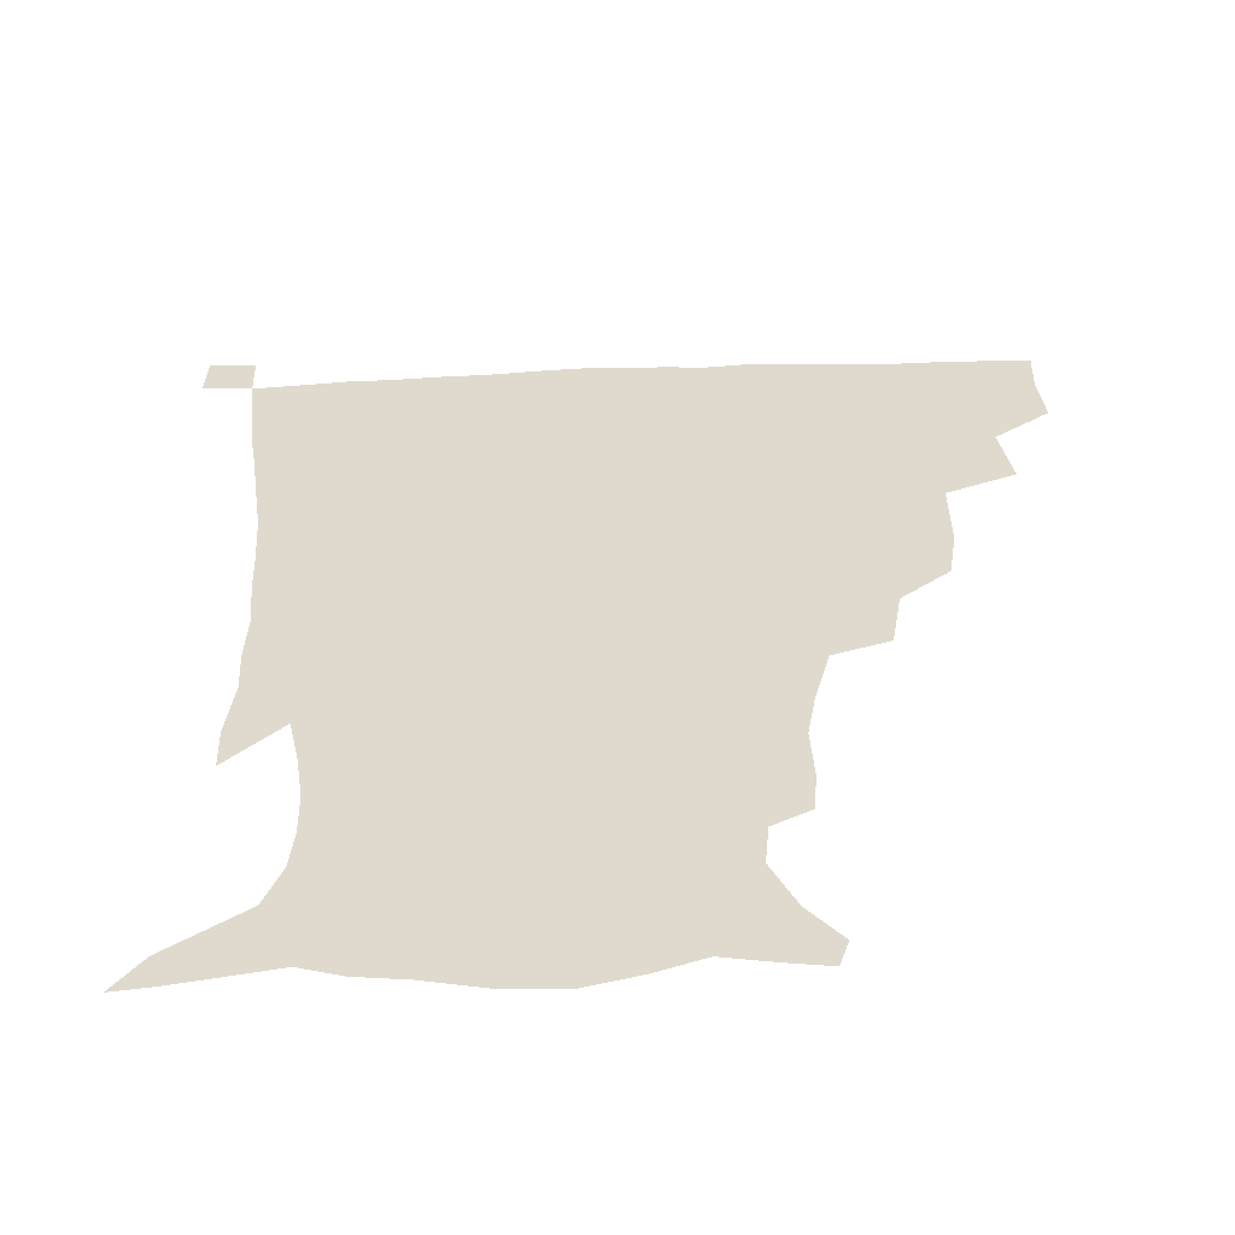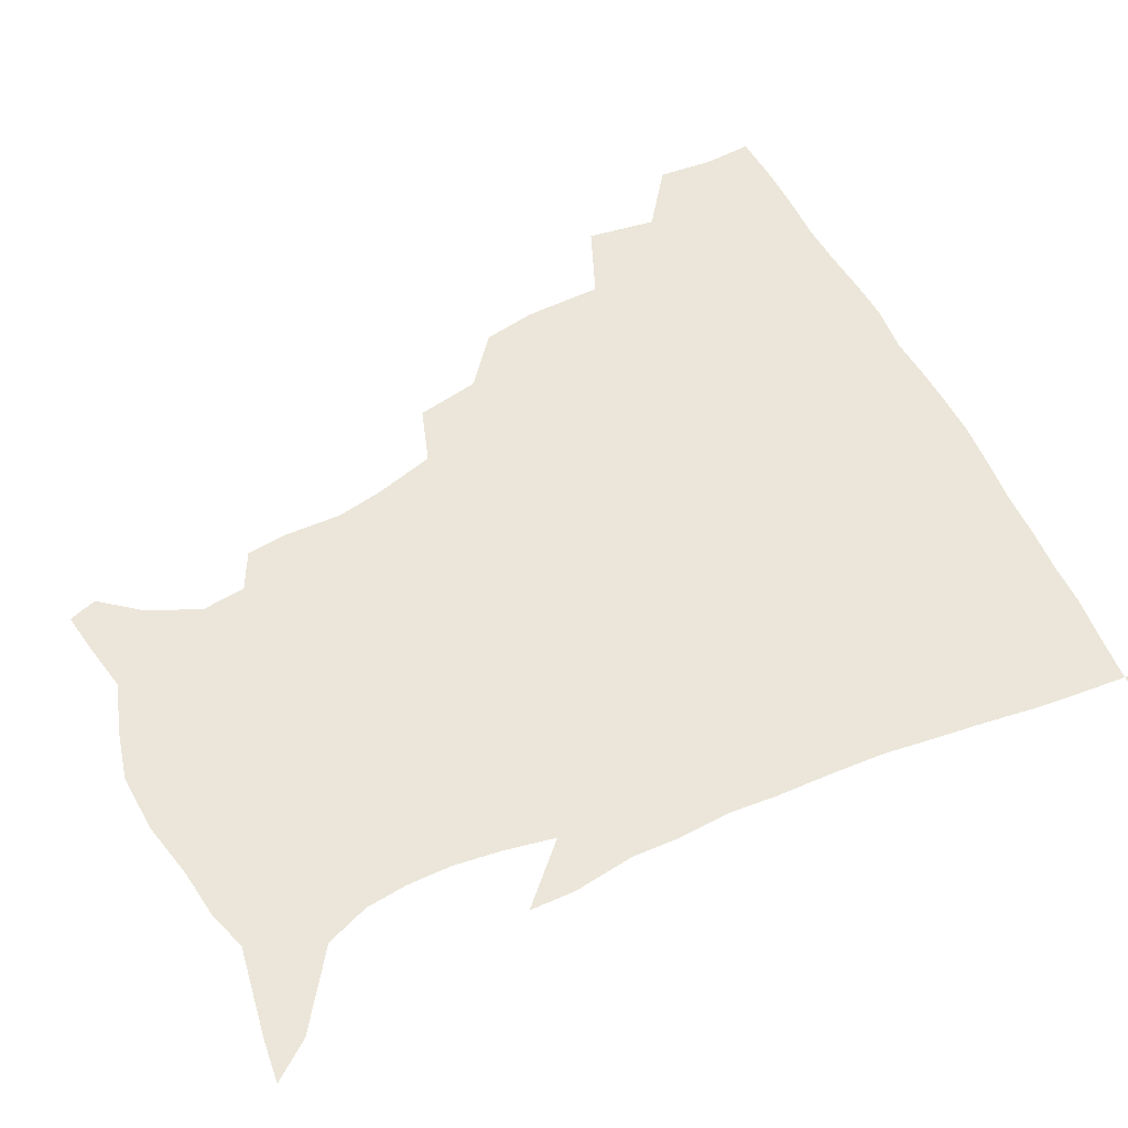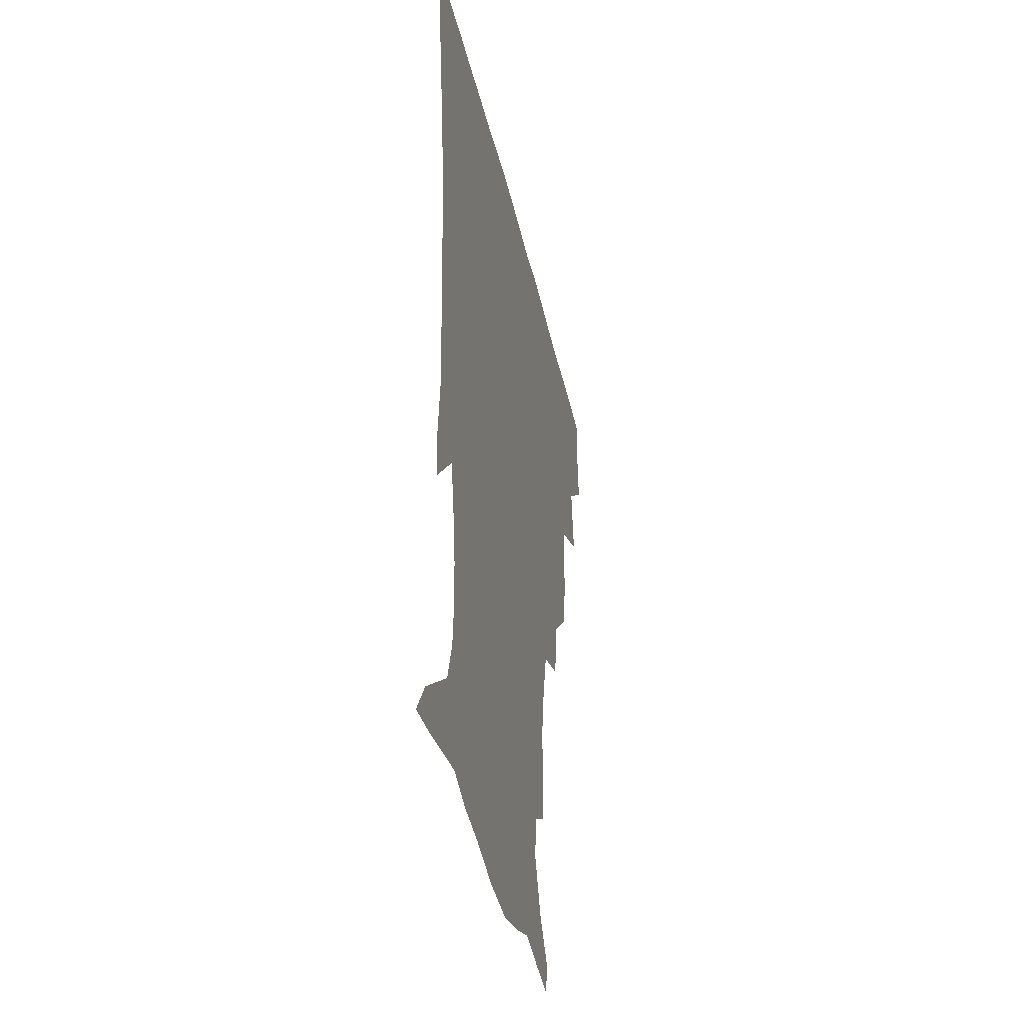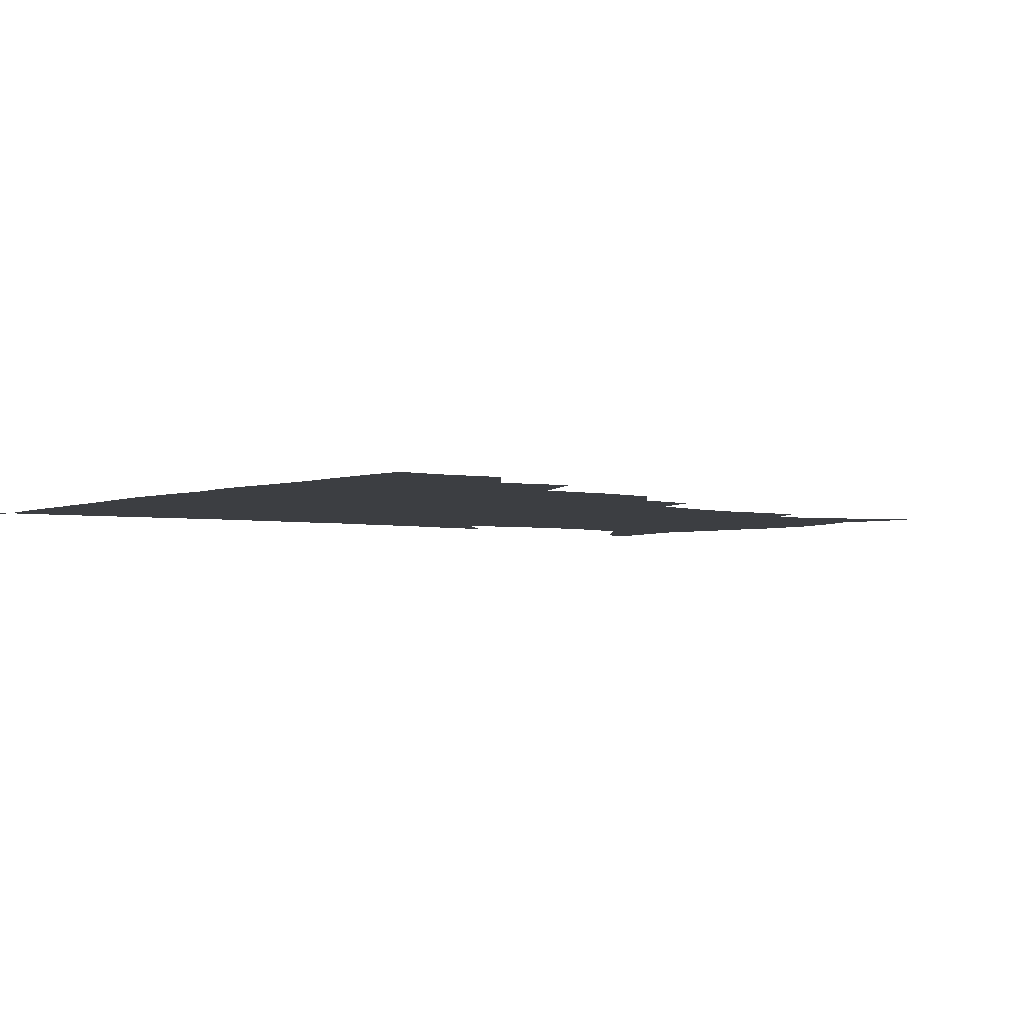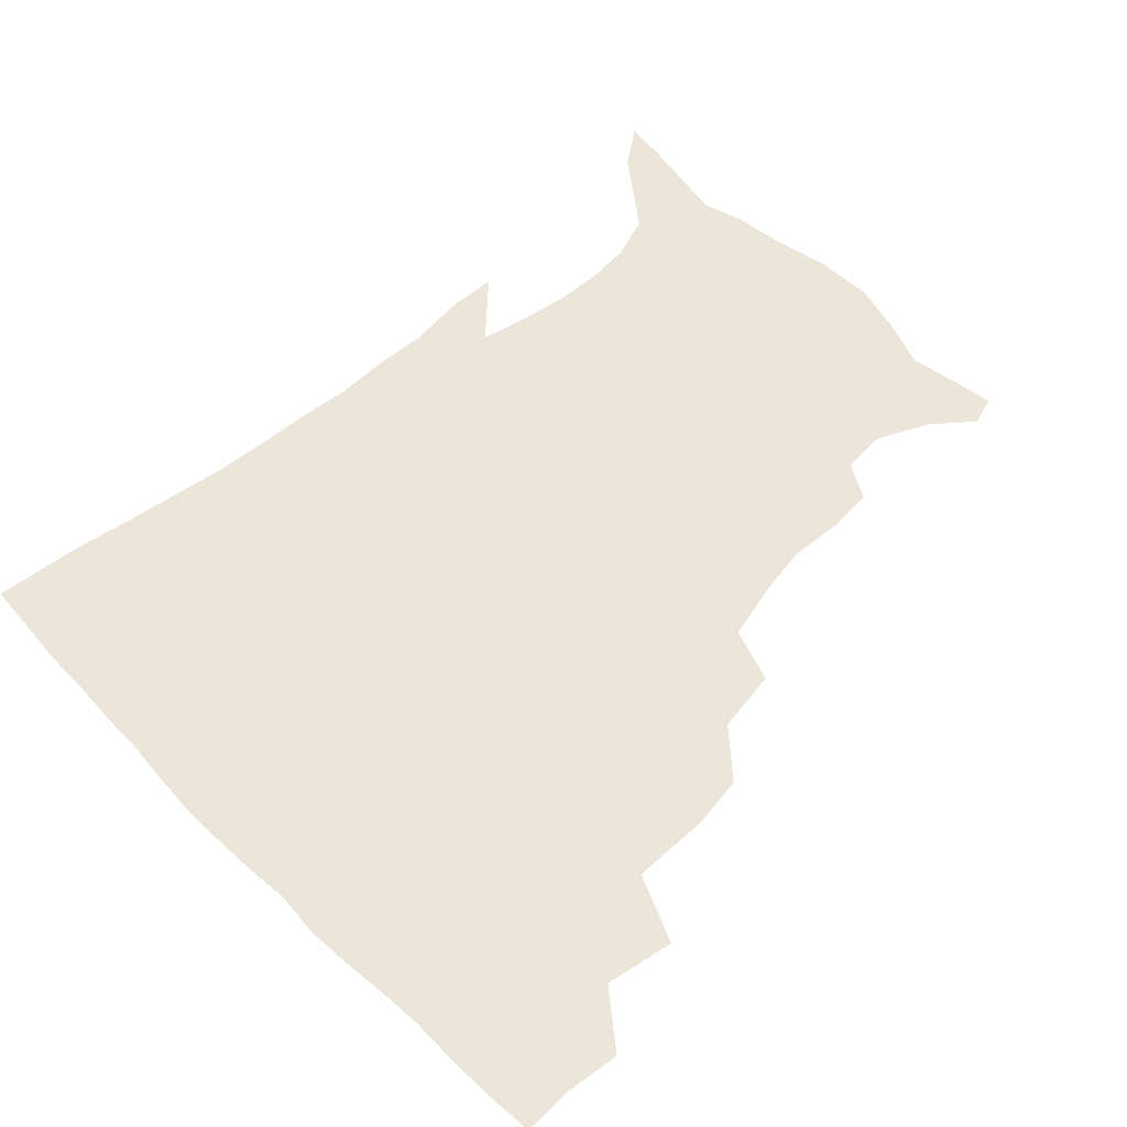
<metadata>
{"format":"obj","ext":"obj","renderer":"f3d","projection":"perspective","resolution":1024,"background":"white","views":[{"elev":-56.4,"azim":-177.8,"up":"+Y"},{"elev":57.5,"azim":63.4,"up":"+Z"},{"elev":-36.9,"azim":101.8,"up":"+Y"},{"elev":-3.3,"azim":-127.6,"up":"+Z"},{"elev":56.0,"azim":-133.8,"up":"+Z"}]}
</metadata>
<code>
v 435.3 400.9 0
v 437.3 419.3 0
v 436.7 435 0
v 449.5 364.1 0
v 453.4 386.8 0
v 452.9 403.7 0
v 452.7 419.8 0
v 451.9 436.1 0
v 474.6 311.1 0
v 471.9 328.9 0
v 472.1 354.4 0
v 470.9 373 0
v 470.5 389.9 0
v 468.9 405.2 0
v 467.9 420.7 0
v 467.1 436.5 0
v 494 276.3 0
v 490.5 297.4 0
v 489.3 320.5 0
v 487.9 339.8 0
v 488 360.7 0
v 486.8 376.5 0
v 485.6 391.3 0
v 484.4 406.1 0
v 483.5 421 0
v 482.9 436.2 0
v 520.3 200.6 0
v 519 214.7 0
v 520.1 233.8 0
v 517.4 249.5 0
v 512.2 270 0
v 507.3 289.4 0
v 507.1 314.7 0
v 505.1 330.9 0
v 503.1 346.1 0
v 502.4 362.9 0
v 501.4 377.9 0
v 500.2 392.3 0
v 499.1 406.8 0
v 498.3 421.6 0
v 497.7 437.1 0
v 515 148.5 0
v 525.8 161.8 0
v 533.8 179.2 0
v 532.4 193.9 0
v 532.7 214.7 0
v 531.3 229.7 0
v 529.8 246.6 0
v 526.6 263.7 0
v 523.3 280.6 0
v 520.6 297.5 0
v 520.1 319 0
v 518.5 333.7 0
v 517.8 350 0
v 516.6 364.2 0
v 516 378.9 0
v 514.7 393 0
v 513.9 407.4 0
v 513.1 421.8 0
v 512.3 438.5 0
v 518 138.9 0
v 529.9 153 0
v 539.1 169.1 0
v 543 186 0
v 542.7 203.1 0
v 543.9 225.2 0
v 542.2 240.3 0
v 540 254.2 0
v 537.1 268.2 0
v 535.1 286 0
v 534.3 305.2 0
v 533.1 321.3 0
v 532.4 336.5 0
v 532 351.9 0
v 531.2 365.7 0
v 531 379.9 0
v 529.6 393.7 0
v 528.6 408.1 0
v 527.6 423.3 0
v 526.7 439.4 0
v 531.4 140.9 0
v 545 158.2 0
v 553 178.4 0
v 553.7 193 0
v 553.9 209 0
v 554.2 231.4 0
v 553 245.4 0
v 551.6 261.8 0
v 549.2 274.3 0
v 547.9 291.1 0
v 547.4 308.8 0
v 546.6 323.9 0
v 546.3 338.9 0
v 545.8 353 0
v 545.6 367.1 0
v 544.9 380.3 0
v 544.2 393.9 0
v 544 407.8 0
v 543 422.5 0
v 541.8 438.2 0
v 548 143.9 0
v 560.3 163.6 0
v 563.7 179.7 0
v 564.4 196.2 0
v 565.7 216.2 0
v 564.9 231.9 0
v 563.9 248.6 0
v 562.8 263.4 0
v 561.4 278.5 0
v 560.8 295.2 0
v 560.5 311.3 0
v 559.7 323.8 0
v 559.7 340.1 0
v 559.8 354.3 0
v 559.6 367.5 0
v 558.7 380.5 0
v 558.9 394.2 0
v 558.4 408 0
v 557.4 422.6 0
v 555.9 439.3 0
v 563 138.4 0
v 573.3 164.7 0
v 576 184 0
v 576.2 197.1 0
v 576.3 217.9 0
v 576.4 233.4 0
v 575.3 248.4 0
v 574.6 263.8 0
v 573.7 277.8 0
v 573.1 294.2 0
v 573 311.5 0
v 573.5 327.4 0
v 573.1 340 0
v 573.2 354.2 0
v 573.6 367.9 0
v 573.3 380.8 0
v 573.6 394.5 0
v 573.2 407.9 0
v 571.5 423.5 0
v 569.9 440 0
v 580.8 133.6 0
v 586.3 164.6 0
v 587.4 184.4 0
v 588.1 204.1 0
v 587.9 219.6 0
v 587.8 237.4 0
v 587.3 250.9 0
v 586.7 268.3 0
v 586.9 282.1 0
v 586.1 296.9 0
v 586.1 313.5 0
v 586.3 328 0
v 586.7 341.4 0
v 587 355.8 0
v 587.2 367.7 0
v 588.1 381.8 0
v 587.8 394.8 0
v 587.4 408 0
v 585.7 424 0
v 583.9 440.4 0
v 600.4 134.5 0
v 599.8 163.3 0
v 599.5 184.1 0
v 599.5 200.6 0
v 599.5 217.8 0
v 599 235.2 0
v 598.8 251.9 0
v 599 265.5 0
v 598.5 283.8 0
v 598.8 297.3 0
v 598.7 313.1 0
v 599.4 325.8 0
v 599.7 341.6 0
v 600.2 354.6 0
v 601.3 369.1 0
v 601.8 382.1 0
v 601.9 395.1 0
v 601.2 409.2 0
v 600.1 424.1 0
v 598.5 439.4 0
v 619.4 138.5 0
v 614.4 160.2 0
v 611.2 182.9 0
v 610.5 200.2 0
v 610.7 218.2 0
v 610.4 235.8 0
v 610.6 249.7 0
v 611 266.2 0
v 610.8 281 0
v 611 296.6 0
v 611.2 311.7 0
v 612.2 328.4 0
v 612.7 341 0
v 613.5 353.9 0
v 614.4 368.8 0
v 615.2 382 0
v 615.9 395 0
v 616.6 408.5 0
v 615.9 422.8 0
v 614.1 438.1 0
v 635.9 140.5 0
v 627.4 161.5 0
v 624.4 177.7 0
v 621.5 197.2 0
v 620.9 218.8 0
v 621.4 235 0
v 622.3 248.6 0
v 622.4 266.3 0
v 623.6 277.9 0
v 623.4 293.8 0
v 623.8 308.6 0
v 623.9 327.5 0
v 625.2 341.4 0
v 626.5 353.6 0
v 627.6 367.4 0
v 628.7 380.9 0
v 629.8 394.6 0
v 631.1 408.3 0
v 630.6 422.3 0
v 629 437.8 0
v 649.4 144.6 0
v 640.7 160.4 0
v 634.4 179.6 0
v 632.7 194.5 0
v 632 212.8 0
v 632.5 229.6 0
v 634.4 243.1 0
v 634.4 261.4 0
v 634.9 276.9 0
v 635.3 292.2 0
v 636 307.4 0
v 637.1 321.7 0
v 637.4 338.7 0
v 639.3 351.6 0
v 640.7 365.8 0
v 642 381.1 0
v 643.5 393.8 0
v 644.6 408 0
v 645.3 421.6 0
v 644.5 436.9 0
v 665.5 141.7 0
v 654.3 158 0
v 646.7 174.9 0
v 643.6 189.7 0
v 641.9 208.7 0
v 643.2 223.1 0
v 645.3 238.4 0
v 646.3 256.2 0
v 646.4 273 0
v 647.5 287 0
v 647.5 304.3 0
v 649.2 317.8 0
v 649.8 334.5 0
v 651.8 348.8 0
v 653.7 362.8 0
v 655.1 378.8 0
v 657 393.1 0
v 658.4 407.1 0
v 659.5 421.1 0
v 659.4 436.7 0
v 680.3 139 0
v 668.8 154.3 0
v 660.1 168.4 0
v 654.7 183.2 0
v 653.3 197.5 0
v 653.7 212.7 0
v 656.1 228.8 0
v 659.6 245.7 0
v 660.2 262.1 0
v 659.9 279.4 0
v 660 296.3 0
v 661.1 311.7 0
v 663.9 324.8 0
v 664 344 0
v 666 359.9 0
v 667.6 377 0
v 670.7 390.5 0
v 672.4 405.8 0
v 673.9 420.3 0
v 675 435.3 0
v 694.1 137.3 0
v 684.7 150.2 0
v 677.6 227.2 0
v 678.2 242.8 0
v 675.7 263.2 0
v 676.5 278.9 0
v 675.9 297.4 0
v 677.4 313.3 0
v 678.2 331.6 0
v 679.4 350.4 0
v 681.9 367.8 0
v 684.4 386.1 0
v 687 402.6 0
v 688.7 418.7 0
v 690.2 434.1 0
v 690.7 450.3 0
v 706.6 435.7 0
v 706 451.1 0
f 5 6 1
f 1 6 2
f 6 7 2
f 2 7 3
f 7 8 3
f 11 12 4
f 4 12 5
f 12 13 5
f 5 13 6
f 13 14 6
f 6 14 7
f 14 15 7
f 7 15 8
f 15 16 8
f 18 19 9
f 9 19 10
f 19 20 10
f 10 20 11
f 20 21 11
f 11 21 12
f 21 22 12
f 12 22 13
f 22 23 13
f 13 23 14
f 23 24 14
f 14 24 15
f 24 25 15
f 15 25 16
f 25 26 16
f 31 32 17
f 17 32 18
f 32 33 18
f 18 33 19
f 33 34 19
f 19 34 20
f 34 35 20
f 20 35 21
f 35 36 21
f 21 36 22
f 36 37 22
f 22 37 23
f 37 38 23
f 23 38 24
f 38 39 24
f 24 39 25
f 39 40 25
f 25 40 26
f 40 41 26
f 45 46 27
f 27 46 28
f 46 47 28
f 28 47 29
f 47 48 29
f 29 48 30
f 48 49 30
f 30 49 31
f 49 50 31
f 31 50 32
f 50 51 32
f 32 51 33
f 51 52 33
f 33 52 34
f 52 53 34
f 34 53 35
f 53 54 35
f 35 54 36
f 54 55 36
f 36 55 37
f 55 56 37
f 37 56 38
f 56 57 38
f 38 57 39
f 57 58 39
f 39 58 40
f 58 59 40
f 40 59 41
f 59 60 41
f 61 62 42
f 42 62 43
f 62 63 43
f 43 63 44
f 63 64 44
f 44 64 45
f 64 65 45
f 45 65 46
f 65 66 46
f 46 66 47
f 66 67 47
f 47 67 48
f 67 68 48
f 48 68 49
f 68 69 49
f 49 69 50
f 69 70 50
f 50 70 51
f 70 71 51
f 51 71 52
f 71 72 52
f 52 72 53
f 72 73 53
f 53 73 54
f 73 74 54
f 54 74 55
f 74 75 55
f 55 75 56
f 75 76 56
f 56 76 57
f 76 77 57
f 57 77 58
f 77 78 58
f 58 78 59
f 78 79 59
f 59 79 60
f 79 80 60
f 61 81 62
f 81 82 62
f 62 82 63
f 82 83 63
f 63 83 64
f 83 84 64
f 64 84 65
f 84 85 65
f 65 85 66
f 85 86 66
f 66 86 67
f 86 87 67
f 67 87 68
f 87 88 68
f 68 88 69
f 88 89 69
f 69 89 70
f 89 90 70
f 70 90 71
f 90 91 71
f 71 91 72
f 91 92 72
f 72 92 73
f 92 93 73
f 73 93 74
f 93 94 74
f 74 94 75
f 94 95 75
f 75 95 76
f 95 96 76
f 76 96 77
f 96 97 77
f 77 97 78
f 97 98 78
f 78 98 79
f 98 99 79
f 79 99 80
f 99 100 80
f 81 101 82
f 101 102 82
f 82 102 83
f 102 103 83
f 83 103 84
f 103 104 84
f 84 104 85
f 104 105 85
f 85 105 86
f 105 106 86
f 86 106 87
f 106 107 87
f 87 107 88
f 107 108 88
f 88 108 89
f 108 109 89
f 89 109 90
f 109 110 90
f 90 110 91
f 110 111 91
f 91 111 92
f 111 112 92
f 92 112 93
f 112 113 93
f 93 113 94
f 113 114 94
f 94 114 95
f 114 115 95
f 95 115 96
f 115 116 96
f 96 116 97
f 116 117 97
f 97 117 98
f 117 118 98
f 98 118 99
f 118 119 99
f 99 119 100
f 119 120 100
f 101 121 102
f 121 122 102
f 102 122 103
f 122 123 103
f 103 123 104
f 123 124 104
f 104 124 105
f 124 125 105
f 105 125 106
f 125 126 106
f 106 126 107
f 126 127 107
f 107 127 108
f 127 128 108
f 108 128 109
f 128 129 109
f 109 129 110
f 129 130 110
f 110 130 111
f 130 131 111
f 111 131 112
f 131 132 112
f 112 132 113
f 132 133 113
f 113 133 114
f 133 134 114
f 114 134 115
f 134 135 115
f 115 135 116
f 135 136 116
f 116 136 117
f 136 137 117
f 117 137 118
f 137 138 118
f 118 138 119
f 138 139 119
f 119 139 120
f 139 140 120
f 121 141 122
f 141 142 122
f 122 142 123
f 142 143 123
f 123 143 124
f 143 144 124
f 124 144 125
f 144 145 125
f 125 145 126
f 145 146 126
f 126 146 127
f 146 147 127
f 127 147 128
f 147 148 128
f 128 148 129
f 148 149 129
f 129 149 130
f 149 150 130
f 130 150 131
f 150 151 131
f 131 151 132
f 151 152 132
f 132 152 133
f 152 153 133
f 133 153 134
f 153 154 134
f 134 154 135
f 154 155 135
f 135 155 136
f 155 156 136
f 136 156 137
f 156 157 137
f 137 157 138
f 157 158 138
f 138 158 139
f 158 159 139
f 139 159 140
f 159 160 140
f 141 161 142
f 161 162 142
f 142 162 143
f 162 163 143
f 143 163 144
f 163 164 144
f 144 164 145
f 164 165 145
f 145 165 146
f 165 166 146
f 146 166 147
f 166 167 147
f 147 167 148
f 167 168 148
f 148 168 149
f 168 169 149
f 149 169 150
f 169 170 150
f 150 170 151
f 170 171 151
f 151 171 152
f 171 172 152
f 152 172 153
f 172 173 153
f 153 173 154
f 173 174 154
f 154 174 155
f 174 175 155
f 155 175 156
f 175 176 156
f 156 176 157
f 176 177 157
f 157 177 158
f 177 178 158
f 158 178 159
f 178 179 159
f 159 179 160
f 179 180 160
f 161 181 162
f 181 182 162
f 162 182 163
f 182 183 163
f 163 183 164
f 183 184 164
f 164 184 165
f 184 185 165
f 165 185 166
f 185 186 166
f 166 186 167
f 186 187 167
f 167 187 168
f 187 188 168
f 168 188 169
f 188 189 169
f 169 189 170
f 189 190 170
f 170 190 171
f 190 191 171
f 171 191 172
f 191 192 172
f 172 192 173
f 192 193 173
f 173 193 174
f 193 194 174
f 174 194 175
f 194 195 175
f 175 195 176
f 195 196 176
f 176 196 177
f 196 197 177
f 177 197 178
f 197 198 178
f 178 198 179
f 198 199 179
f 179 199 180
f 199 200 180
f 181 201 182
f 201 202 182
f 182 202 183
f 202 203 183
f 183 203 184
f 203 204 184
f 184 204 185
f 204 205 185
f 185 205 186
f 205 206 186
f 186 206 187
f 206 207 187
f 187 207 188
f 207 208 188
f 188 208 189
f 208 209 189
f 189 209 190
f 209 210 190
f 190 210 191
f 210 211 191
f 191 211 192
f 211 212 192
f 192 212 193
f 212 213 193
f 193 213 194
f 213 214 194
f 194 214 195
f 214 215 195
f 195 215 196
f 215 216 196
f 196 216 197
f 216 217 197
f 197 217 198
f 217 218 198
f 198 218 199
f 218 219 199
f 199 219 200
f 219 220 200
f 201 221 202
f 221 222 202
f 202 222 203
f 222 223 203
f 203 223 204
f 223 224 204
f 204 224 205
f 224 225 205
f 205 225 206
f 225 226 206
f 206 226 207
f 226 227 207
f 207 227 208
f 227 228 208
f 208 228 209
f 228 229 209
f 209 229 210
f 229 230 210
f 210 230 211
f 230 231 211
f 211 231 212
f 231 232 212
f 212 232 213
f 232 233 213
f 213 233 214
f 233 234 214
f 214 234 215
f 234 235 215
f 215 235 216
f 235 236 216
f 216 236 217
f 236 237 217
f 217 237 218
f 237 238 218
f 218 238 219
f 238 239 219
f 219 239 220
f 239 240 220
f 221 241 222
f 241 242 222
f 222 242 223
f 242 243 223
f 223 243 224
f 243 244 224
f 224 244 225
f 244 245 225
f 225 245 226
f 245 246 226
f 226 246 227
f 246 247 227
f 227 247 228
f 247 248 228
f 228 248 229
f 248 249 229
f 229 249 230
f 249 250 230
f 230 250 231
f 250 251 231
f 231 251 232
f 251 252 232
f 232 252 233
f 252 253 233
f 233 253 234
f 253 254 234
f 234 254 235
f 254 255 235
f 235 255 236
f 255 256 236
f 236 256 237
f 256 257 237
f 237 257 238
f 257 258 238
f 238 258 239
f 258 259 239
f 239 259 240
f 259 260 240
f 241 261 242
f 261 262 242
f 242 262 243
f 262 263 243
f 243 263 244
f 263 264 244
f 244 264 245
f 264 265 245
f 245 265 246
f 265 266 246
f 246 266 247
f 266 267 247
f 247 267 248
f 267 268 248
f 248 268 249
f 268 269 249
f 249 269 250
f 269 270 250
f 250 270 251
f 270 271 251
f 251 271 252
f 271 272 252
f 252 272 253
f 272 273 253
f 253 273 254
f 273 274 254
f 254 274 255
f 274 275 255
f 255 275 256
f 275 276 256
f 256 276 257
f 276 277 257
f 257 277 258
f 277 278 258
f 258 278 259
f 278 279 259
f 259 279 260
f 279 280 260
f 261 281 262
f 281 282 262
f 262 282 263
f 268 283 269
f 283 284 269
f 269 284 270
f 284 285 270
f 270 285 271
f 285 286 271
f 271 286 272
f 286 287 272
f 272 287 273
f 287 288 273
f 273 288 274
f 288 289 274
f 274 289 275
f 289 290 275
f 275 290 276
f 290 291 276
f 276 291 277
f 291 292 277
f 277 292 278
f 292 293 278
f 278 293 279
f 293 294 279
f 279 294 280
f 294 295 280
f 295 297 296
f 297 298 296

</code>
